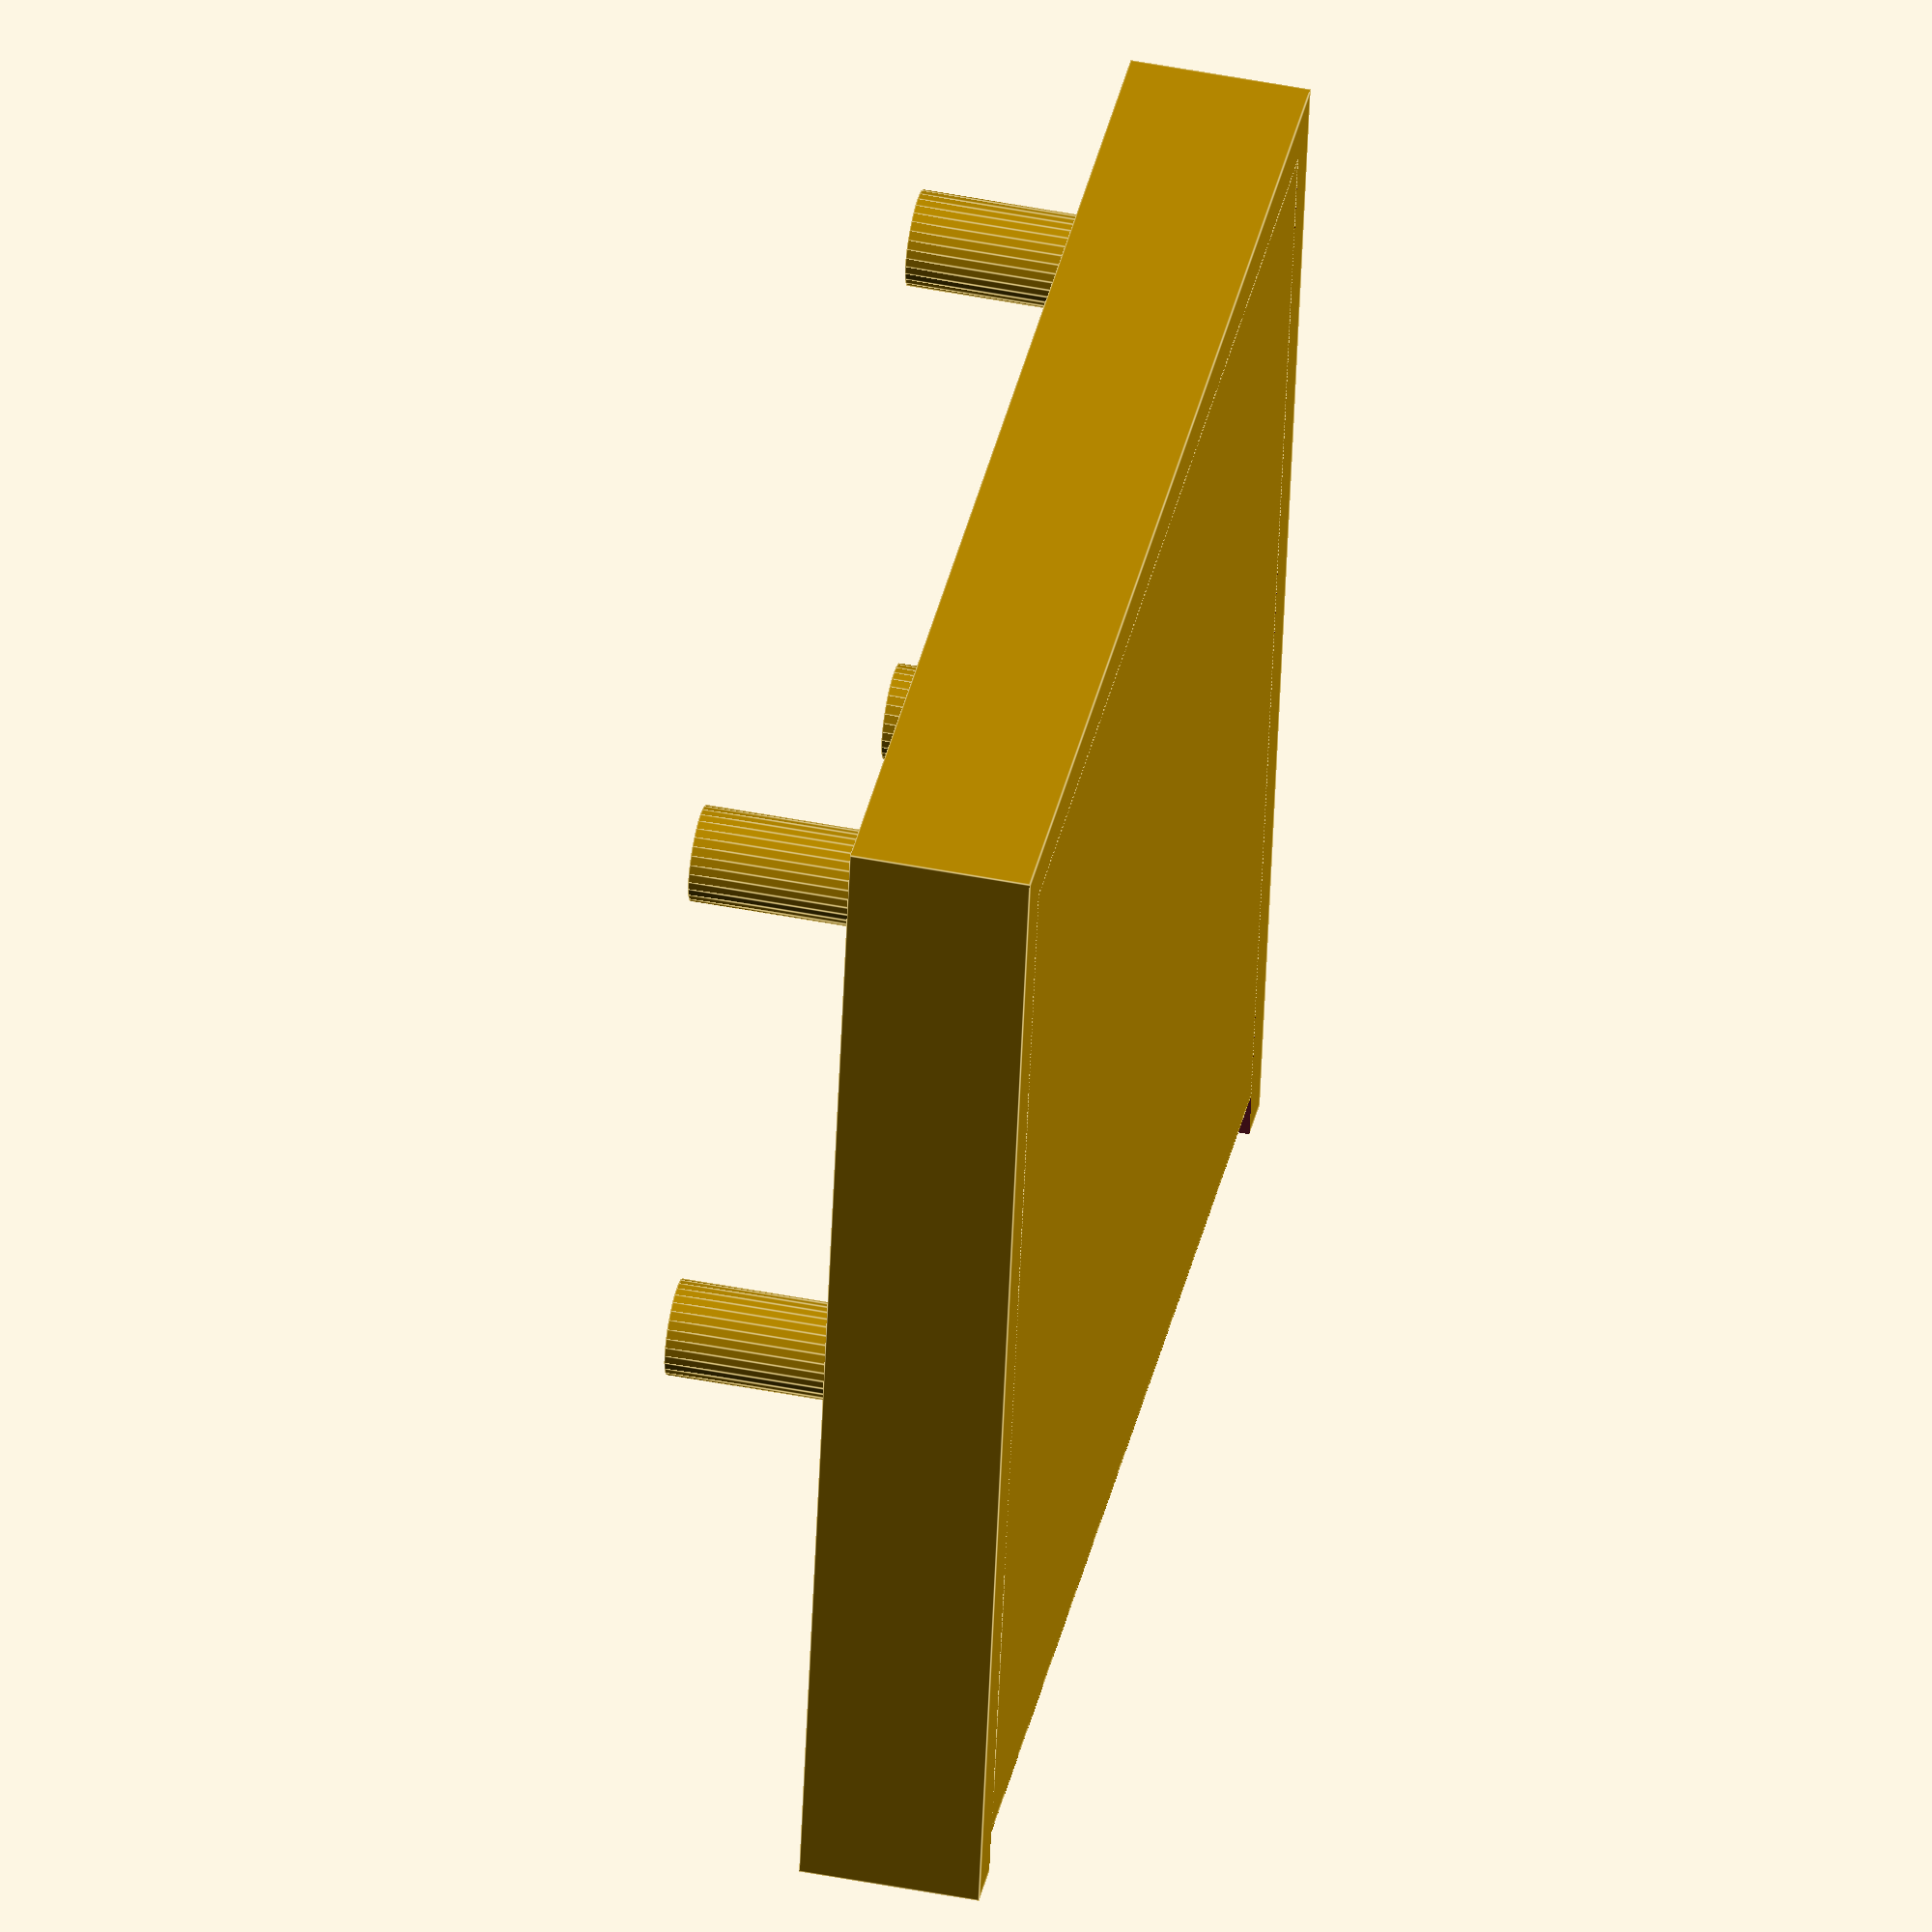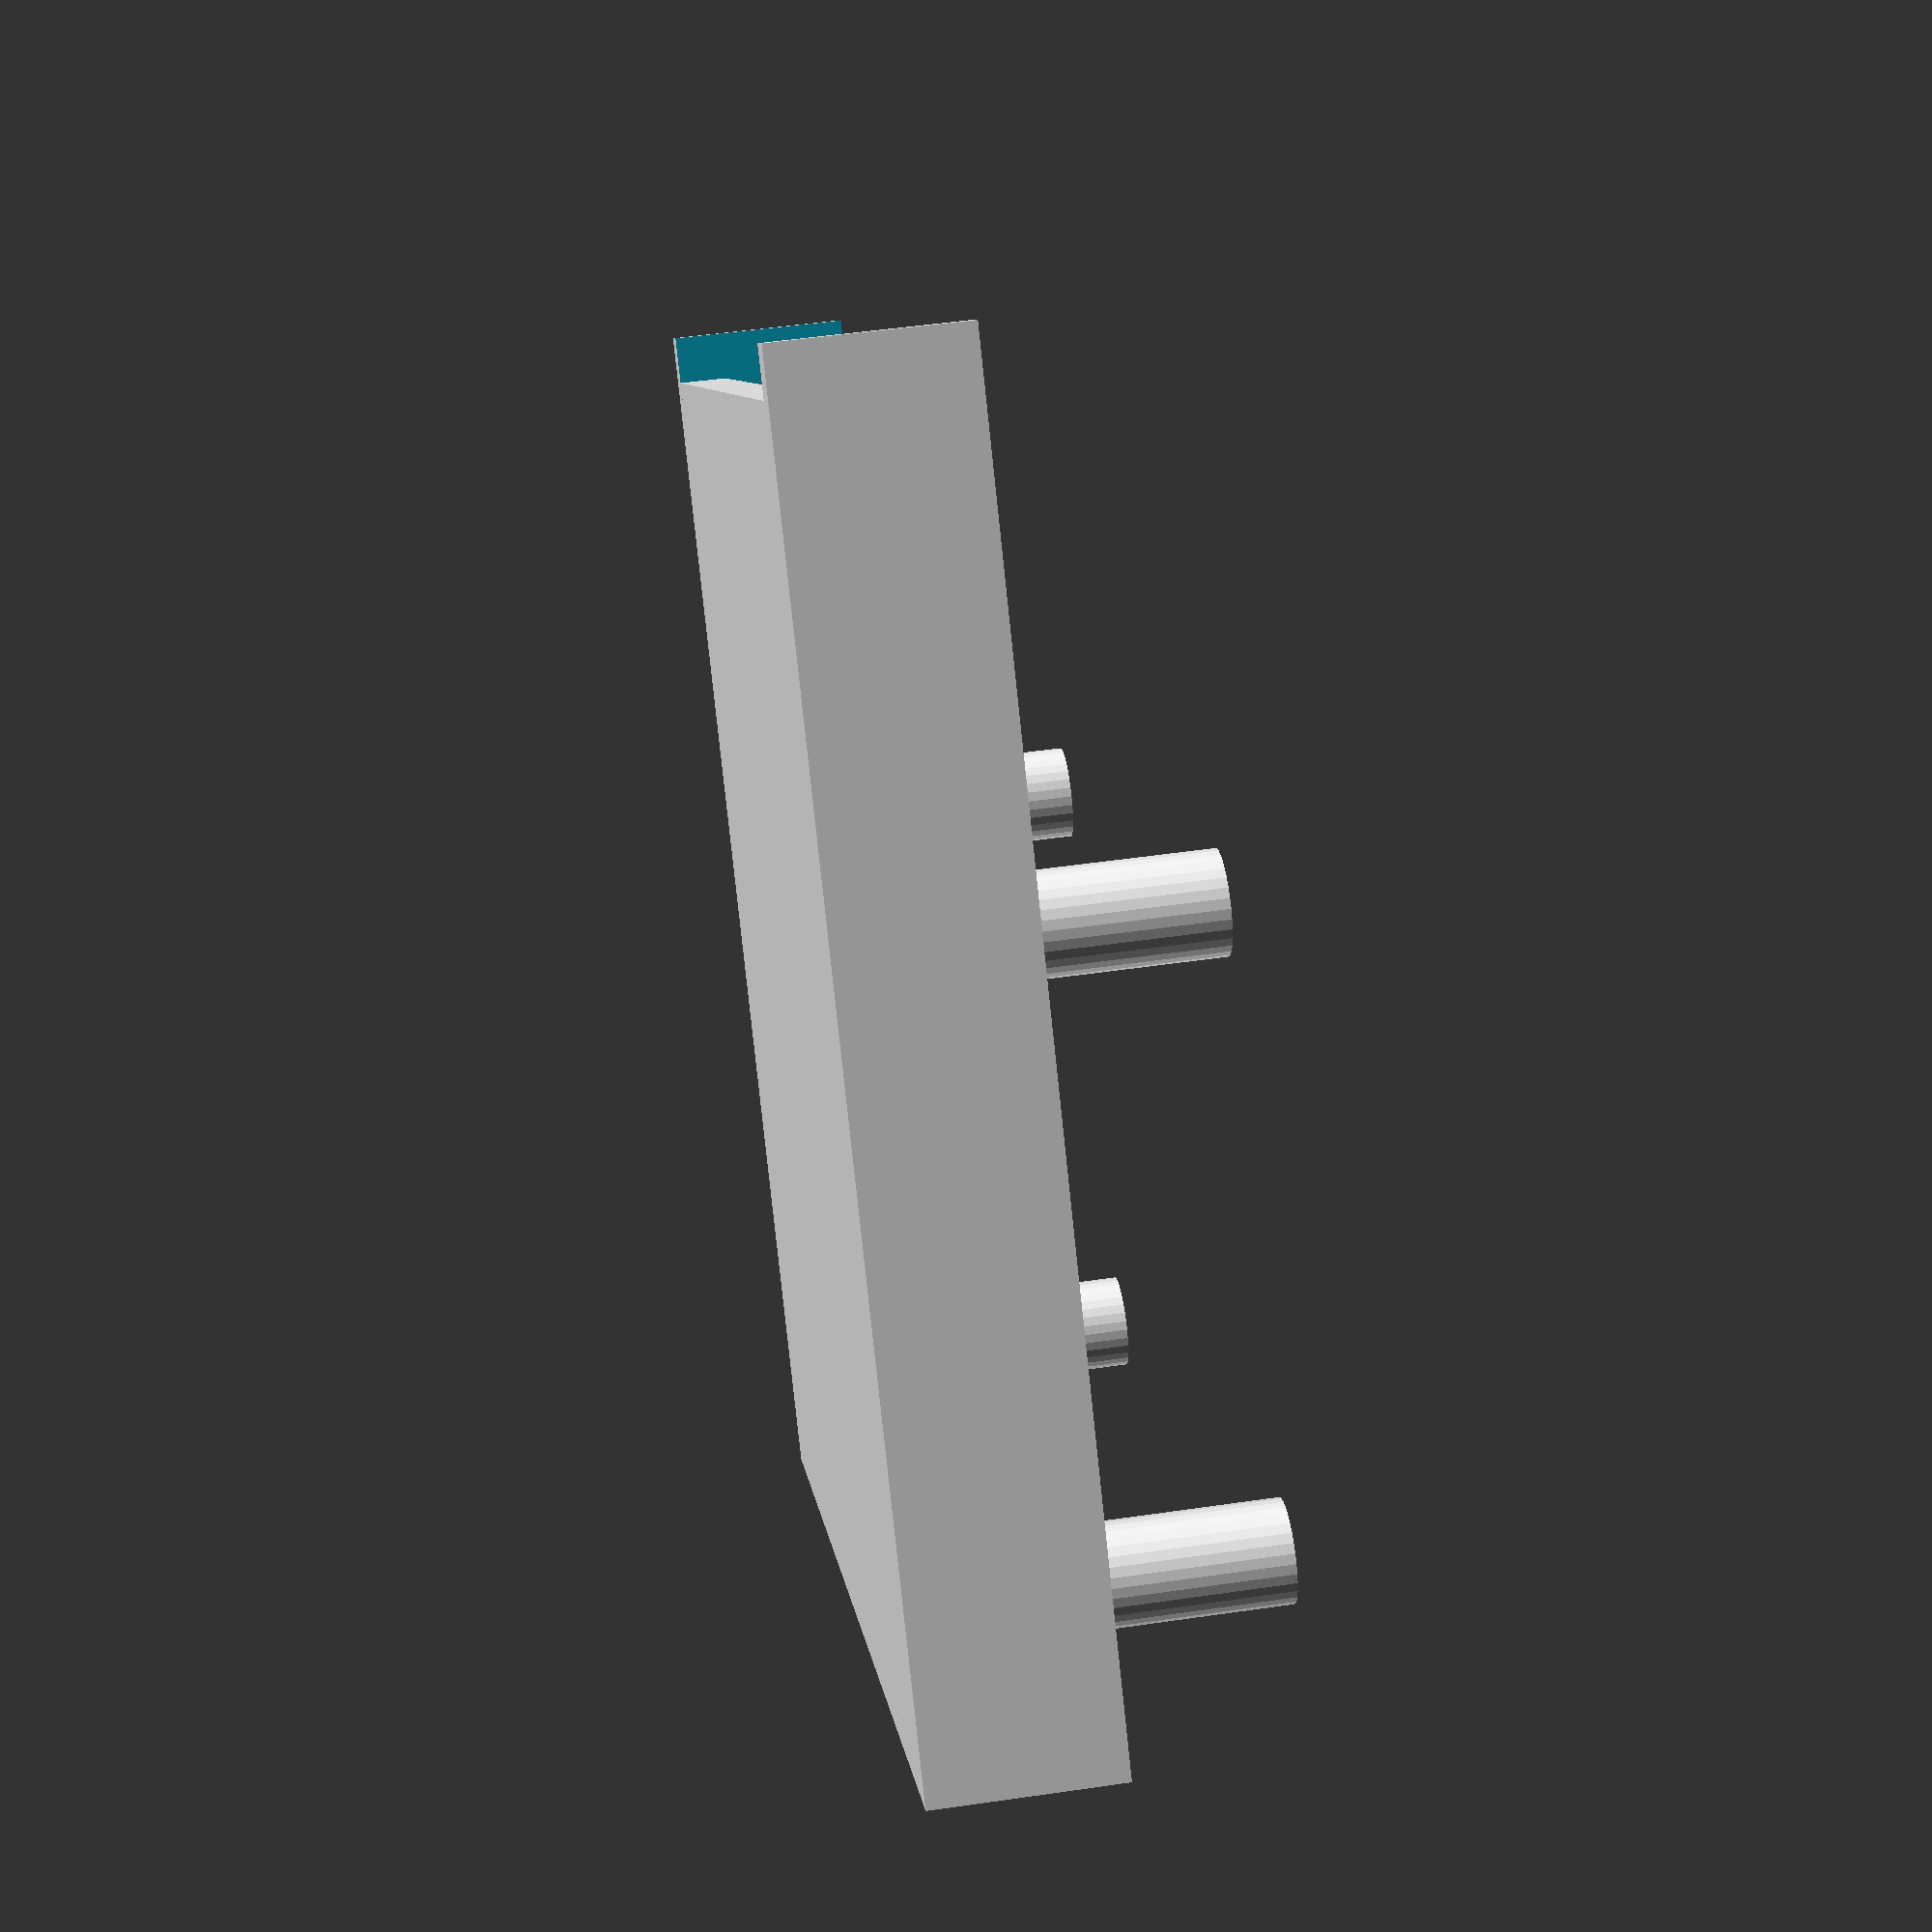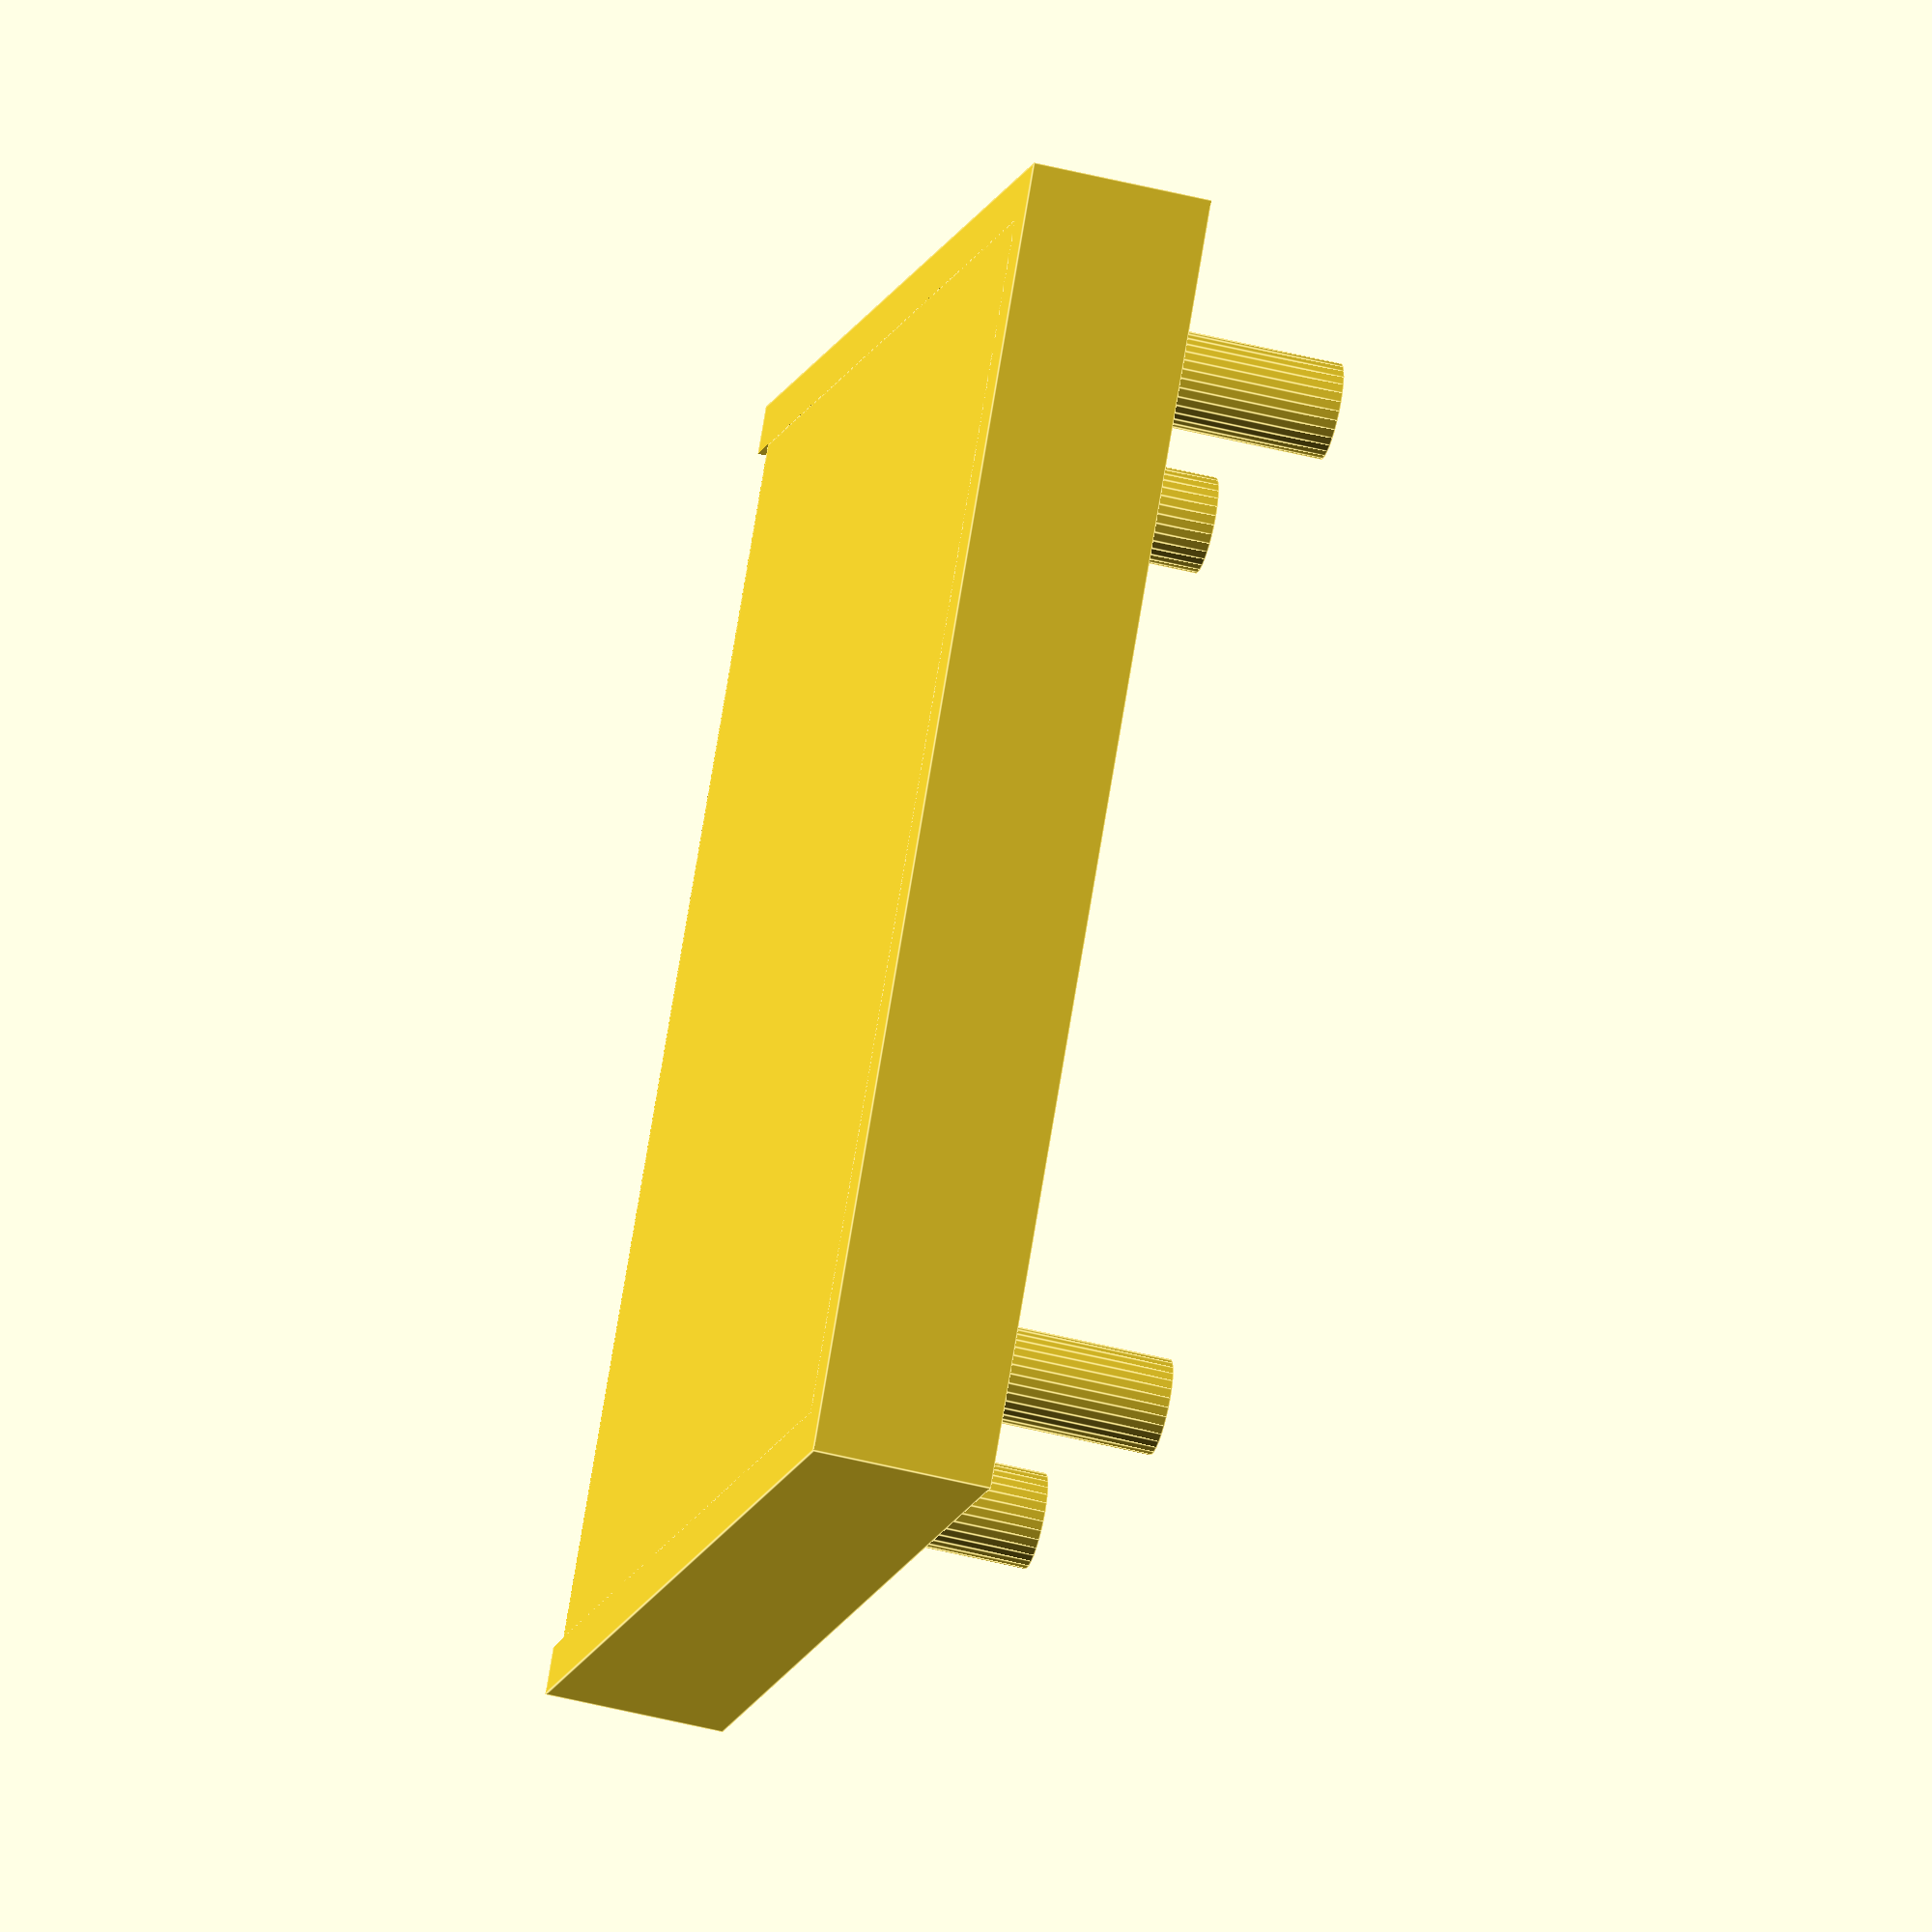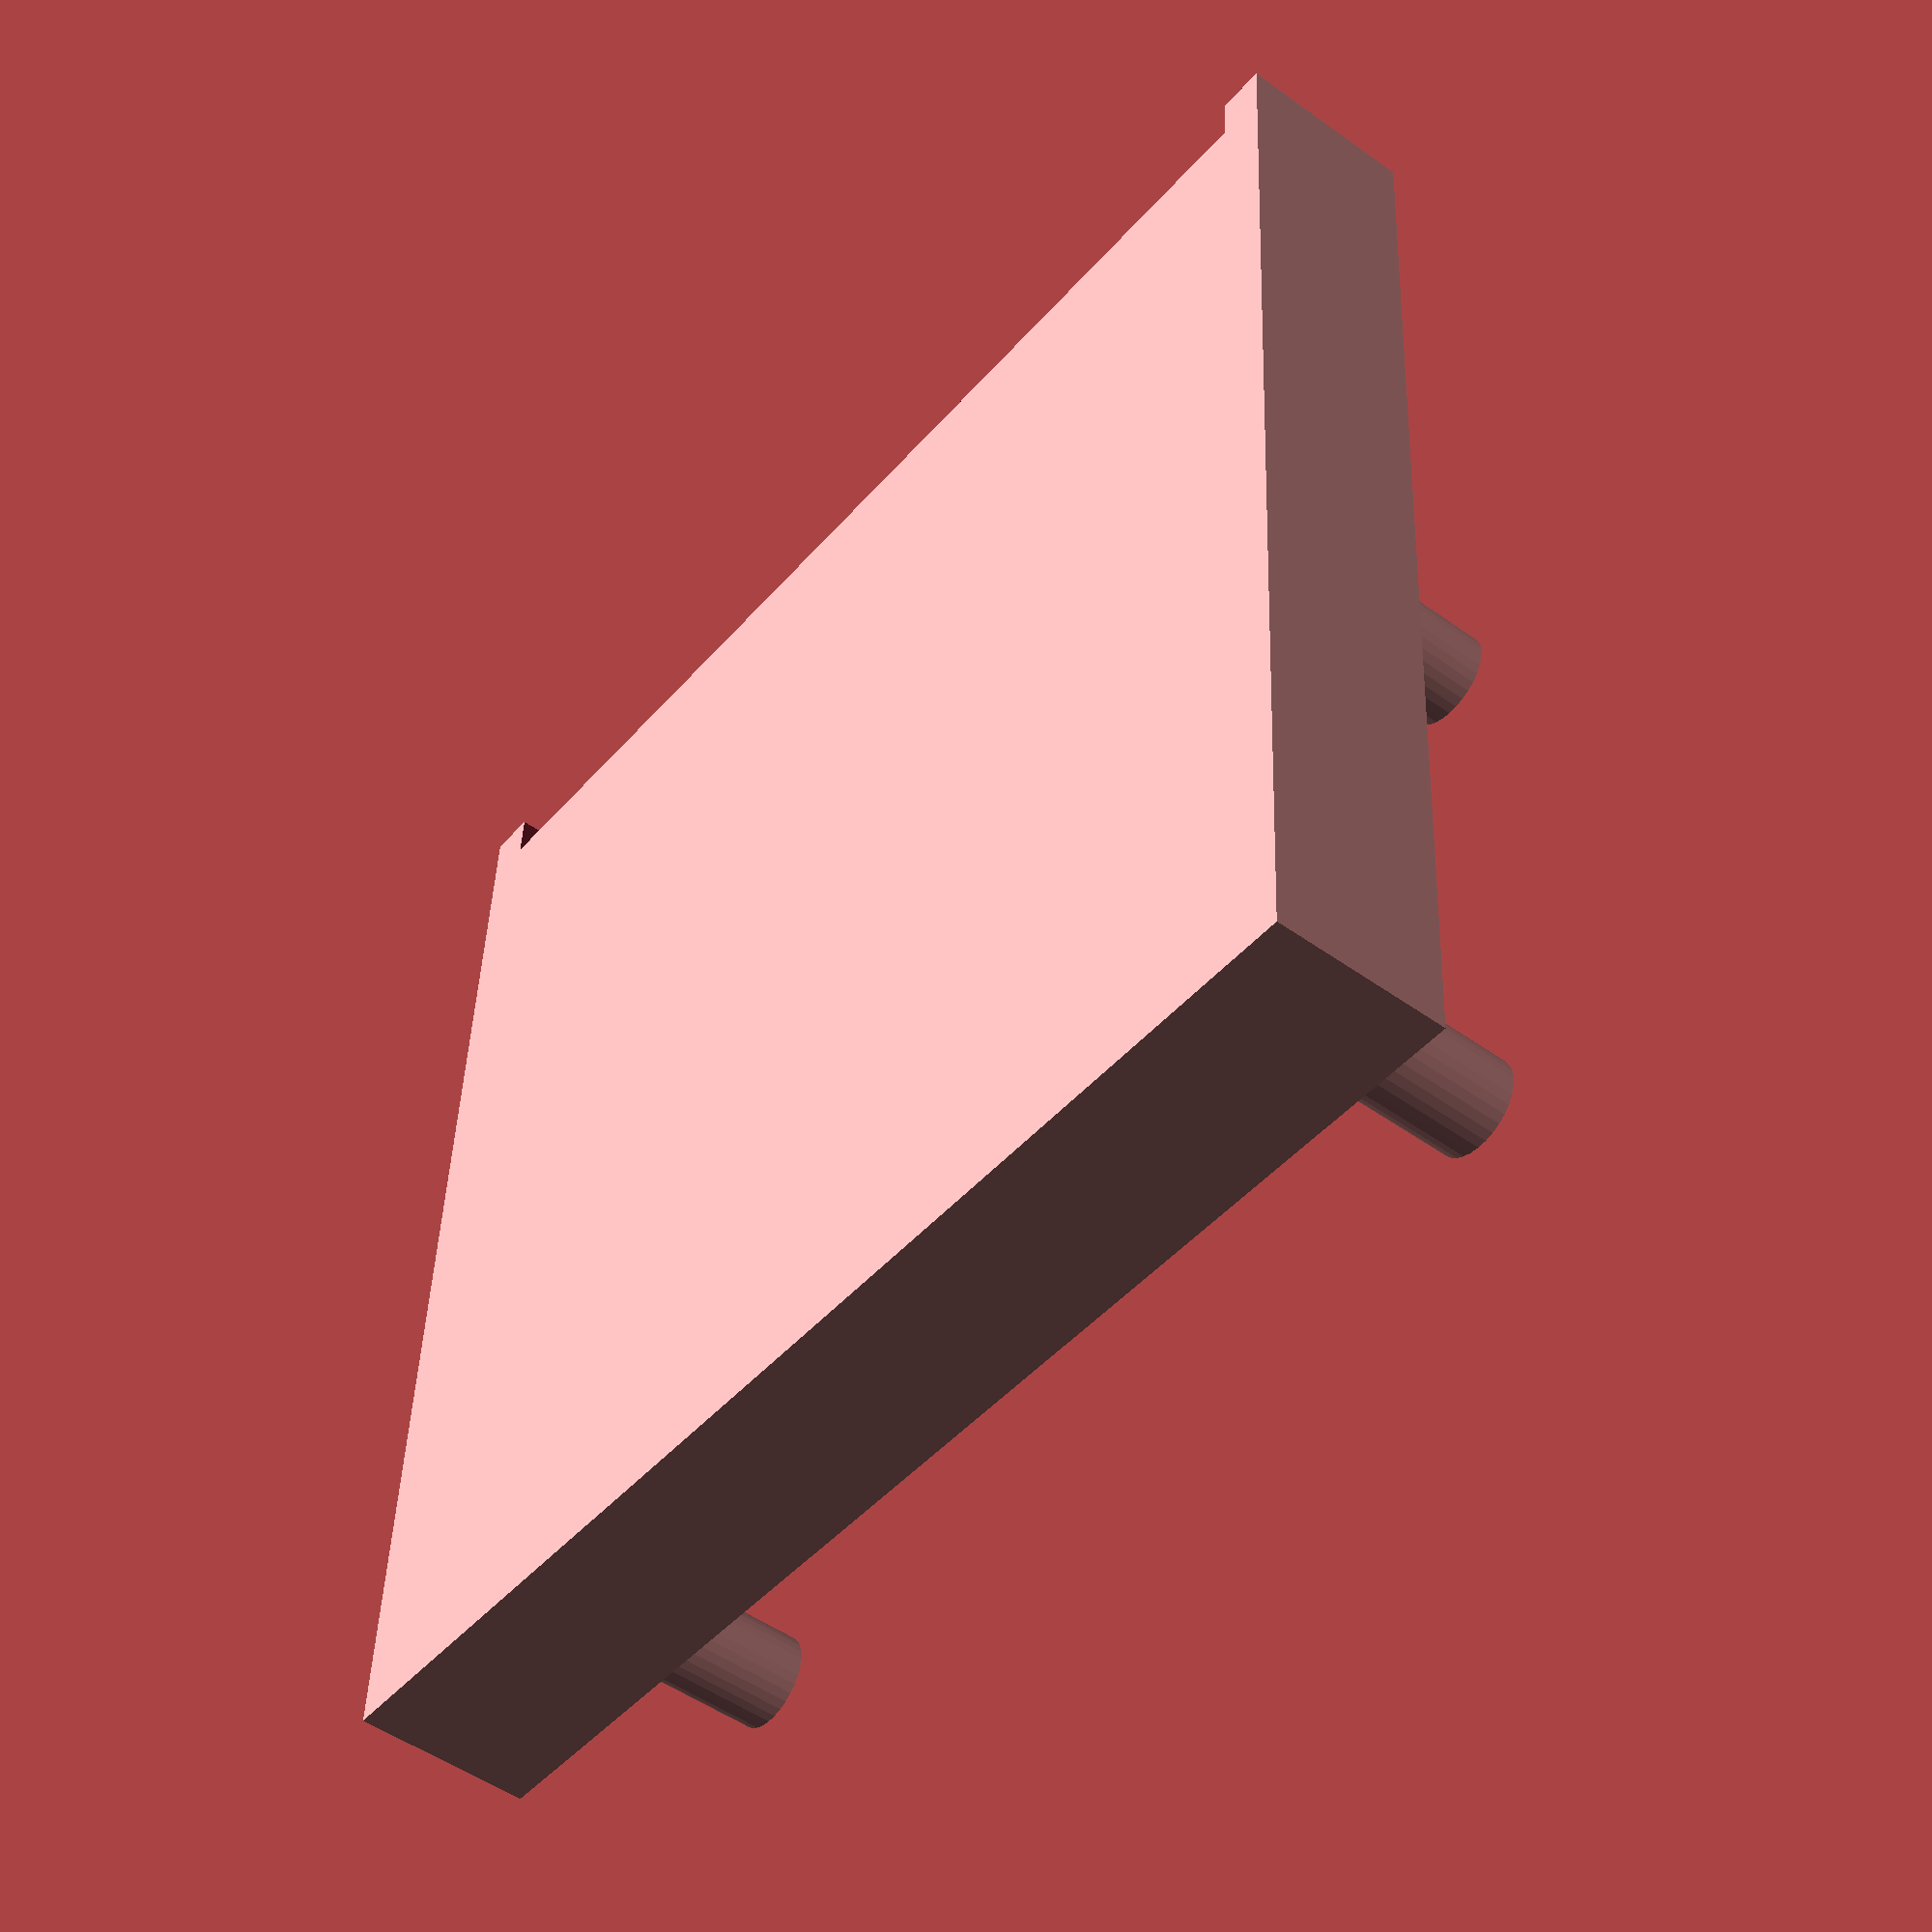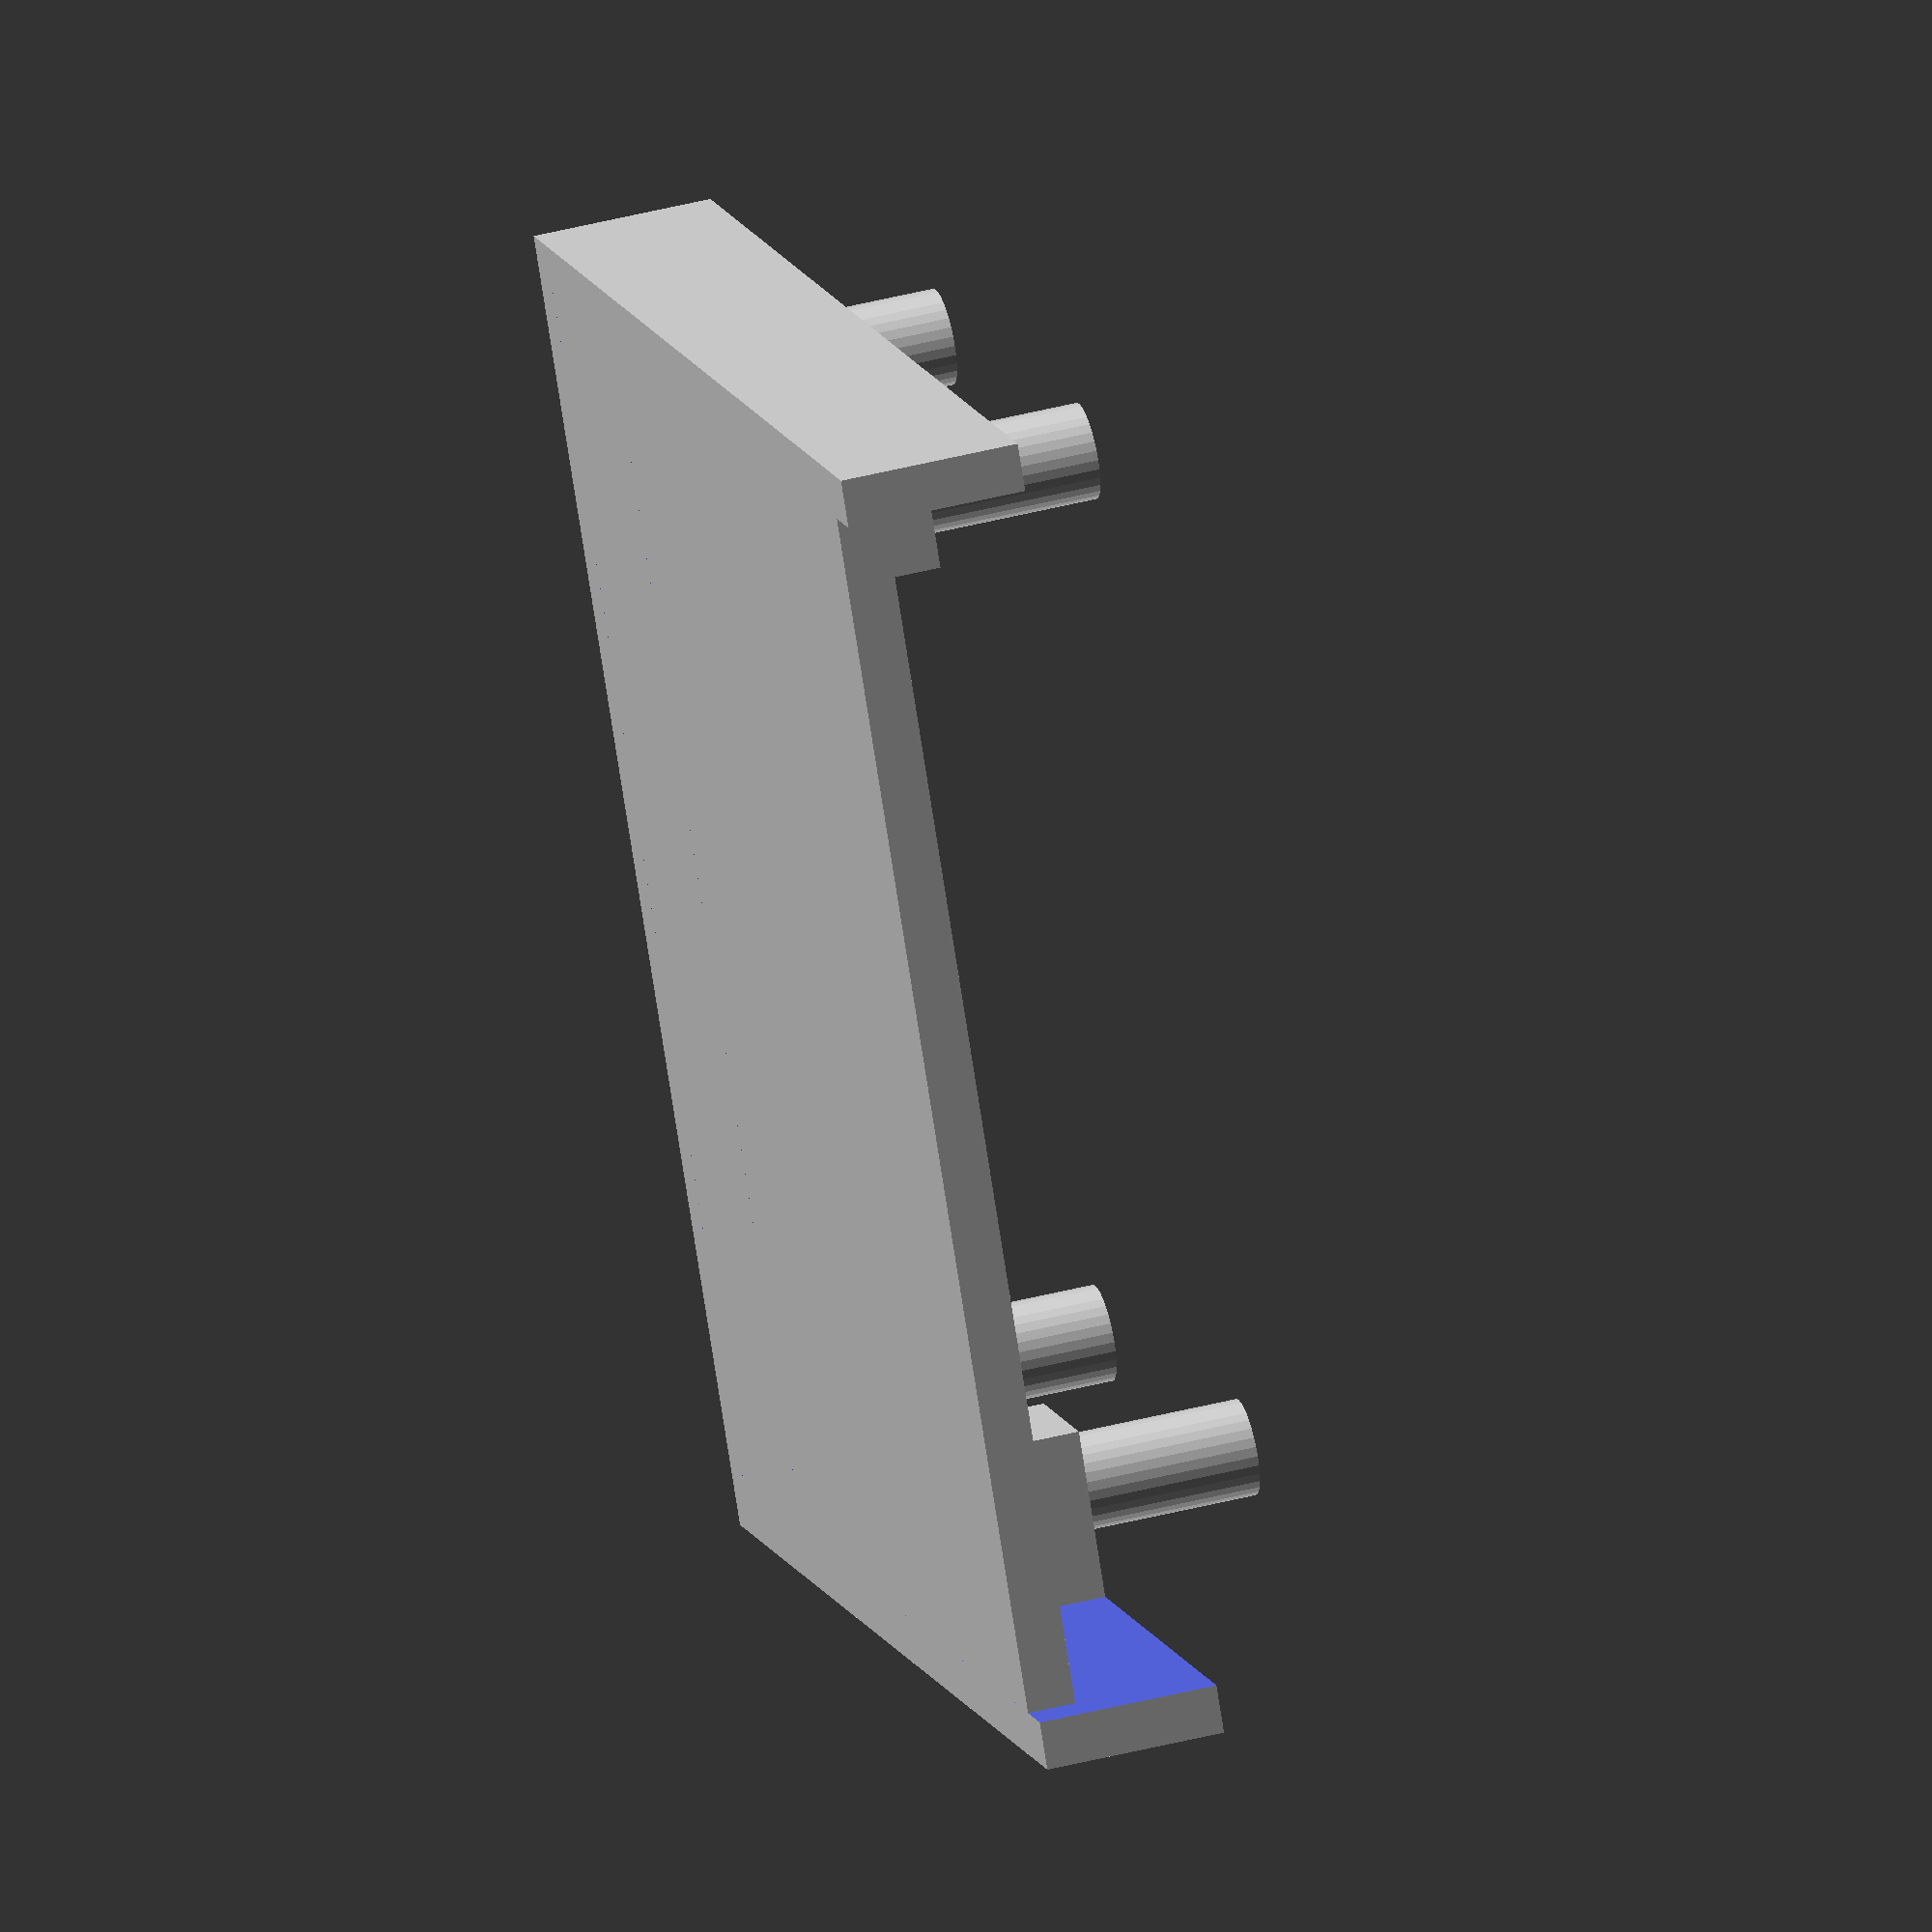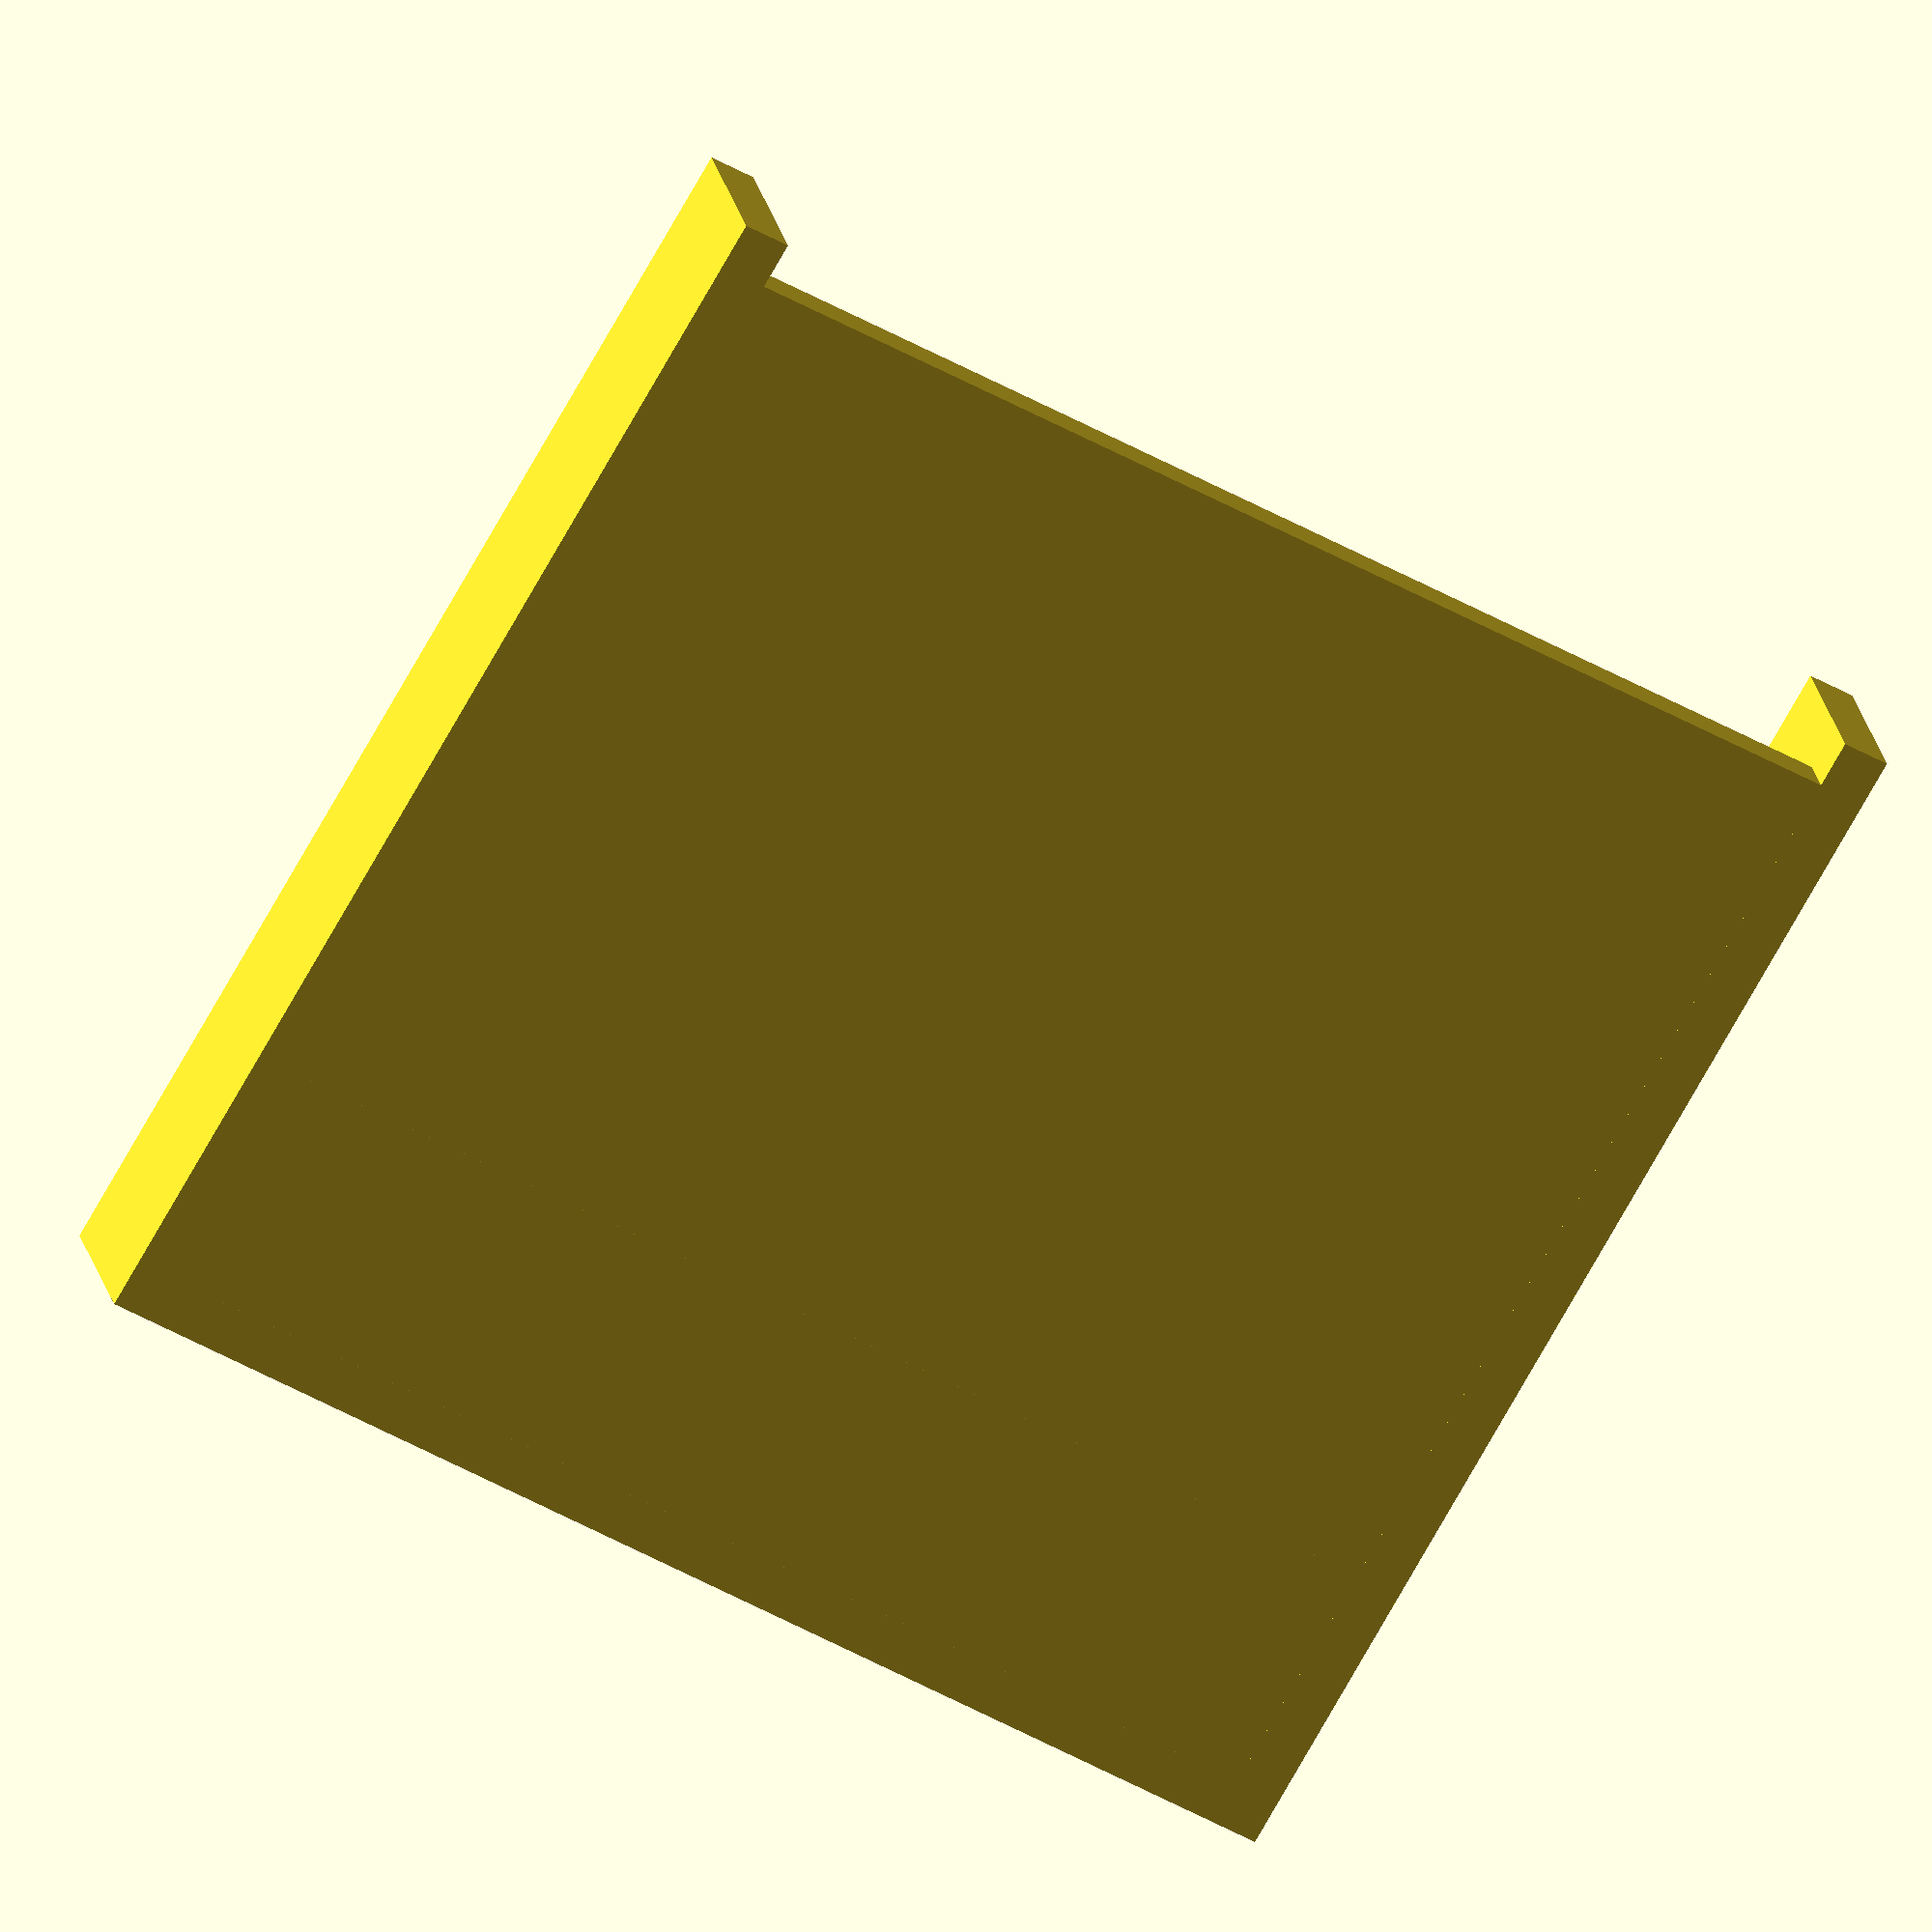
<openscad>
CAMERA_WIDTH = 25.3;
CAMERA_LENGTH = 24.2;
CAMERA_PCB_HEIGHT = 1.7;
CAMERA_PCB_AND_RIBBON_HEIGHT = 4.45;

TOP_THROUGH_HOLE_MARGIN = 1;
THROUGH_HOLE_RADIUS = 1;

translate([0, 0, 2]) {
    cube([CAMERA_WIDTH, CAMERA_LENGTH, 1], center=true);
}

difference() {
    translate([0, 0, 2.5 - (pcb_leeway + 1)/2]) {
        cube([CAMERA_WIDTH + 2, CAMERA_LENGTH + 2, pcb_leeway + 1], center=true);
    }
    translate([0, 0, 2.5 - (pcb_leeway + 1)/2]) {
        cube([CAMERA_WIDTH, CAMERA_LENGTH, pcb_leeway + 2], center=true);
    }
    translate([0, -5, 2.5 - (pcb_leeway + 1)/2]) {
        cube([CAMERA_WIDTH, CAMERA_LENGTH, pcb_leeway + 2], center=true);
    }
}

pcb_leeway = CAMERA_PCB_AND_RIBBON_HEIGHT - CAMERA_PCB_HEIGHT;

peg_length = pcb_leeway + 2 + CAMERA_PCB_HEIGHT;
peg_length_diff = peg_length - pcb_leeway;

module standoffs() {
    translate([CAMERA_WIDTH/2 - 0.5, 4, pcb_leeway/2 - 1.25]) {
        cube([1, 14, pcb_leeway], center=true);
    }

    translate([CAMERA_WIDTH/2 - 1.5, CAMERA_LENGTH/2 - 1.5, pcb_leeway/2 - 1.25]) {
        cube([4, 4, pcb_leeway], center=true);
    }

    translate([CAMERA_WIDTH/2 - 1.5, CAMERA_LENGTH/2 - 1 - 13.22, pcb_leeway/2 - 1.25]) {
        cube([4, 3, pcb_leeway], center=true);
    }

    translate([CAMERA_WIDTH/2 - THROUGH_HOLE_RADIUS - TOP_THROUGH_HOLE_MARGIN - 0.1, CAMERA_LENGTH/2 - THROUGH_HOLE_RADIUS - TOP_THROUGH_HOLE_MARGIN, peg_length/2 - 1.25 - peg_length_diff]) {
        cylinder(peg_length, THROUGH_HOLE_RADIUS, THROUGH_HOLE_RADIUS, center=true, $fn=32);
    }

    translate([CAMERA_WIDTH/2 - THROUGH_HOLE_RADIUS - TOP_THROUGH_HOLE_MARGIN - 0.1, CAMERA_LENGTH/2 - THROUGH_HOLE_RADIUS - 13.22, peg_length/2 - 1.25 - peg_length_diff]) {
        cylinder(peg_length, THROUGH_HOLE_RADIUS, THROUGH_HOLE_RADIUS, center=true, $fn=32);
    }
}

standoffs();

mirror([1, 0, 0]) {
    standoffs();
}
</openscad>
<views>
elev=131.7 azim=190.7 roll=257.7 proj=o view=edges
elev=129.4 azim=317.3 roll=99.0 proj=p view=wireframe
elev=230.5 azim=308.3 roll=105.4 proj=o view=edges
elev=230.1 azim=2.9 roll=128.4 proj=p view=solid
elev=314.8 azim=237.2 roll=73.5 proj=o view=wireframe
elev=337.8 azim=210.0 roll=349.1 proj=o view=solid
</views>
